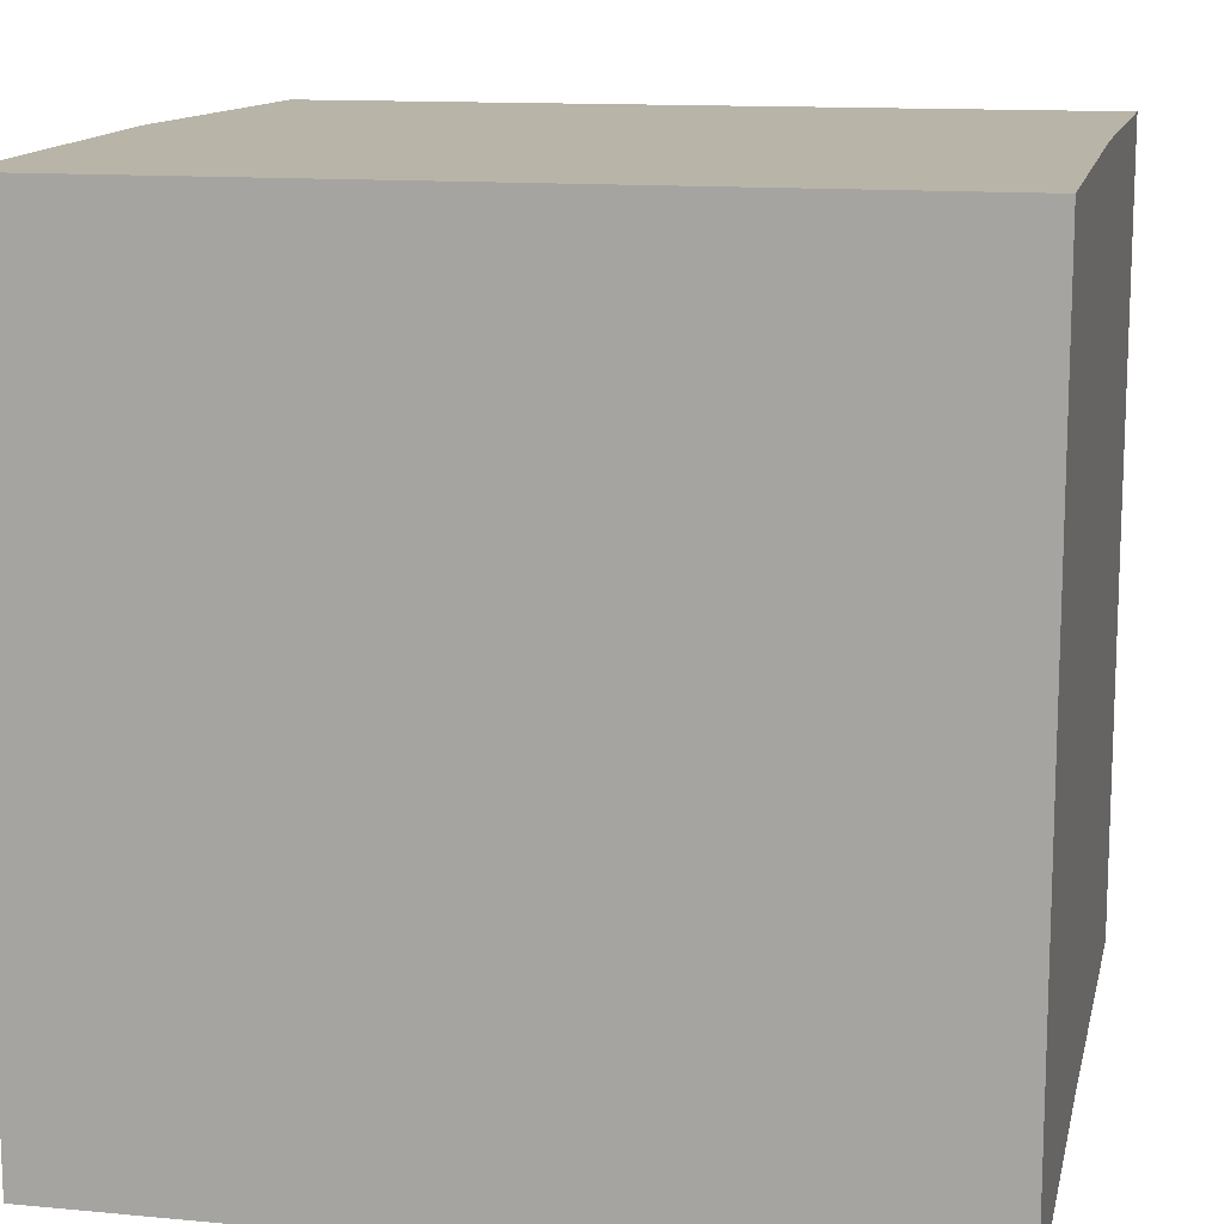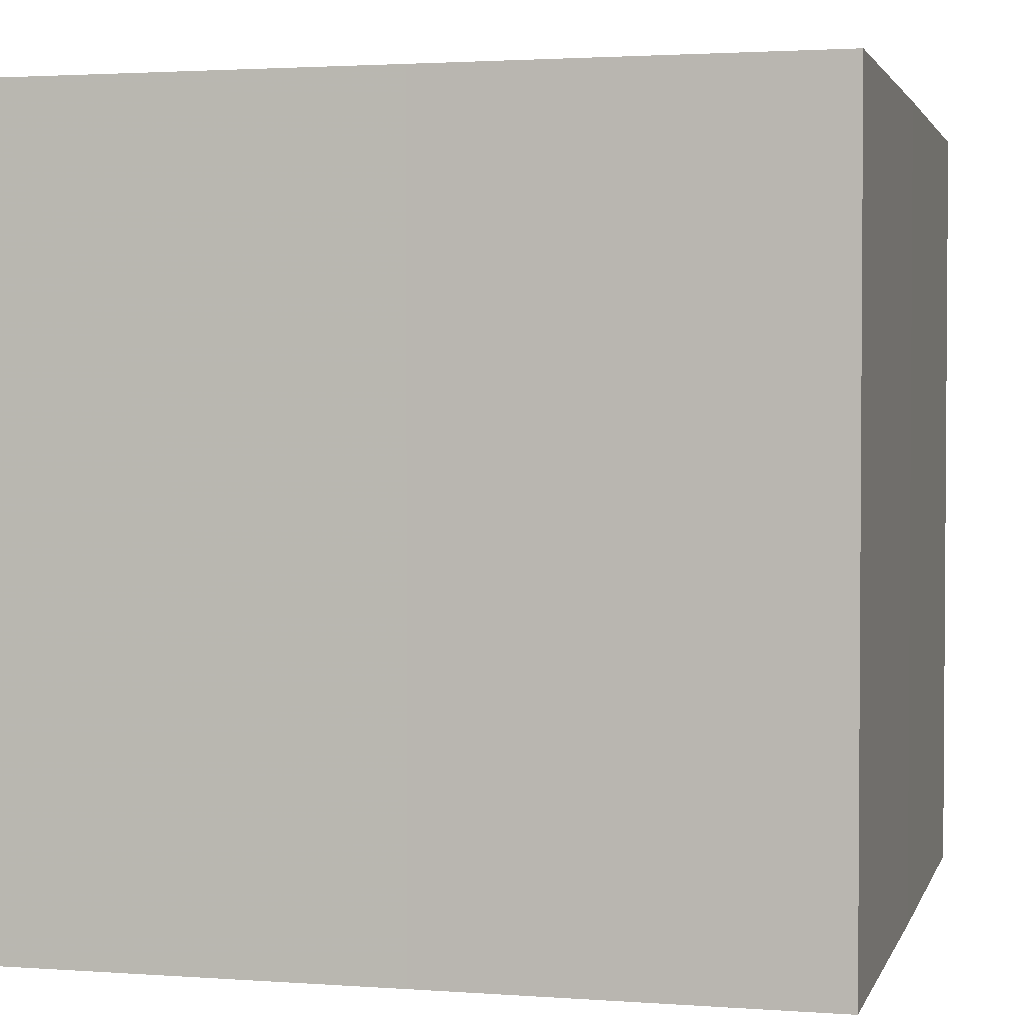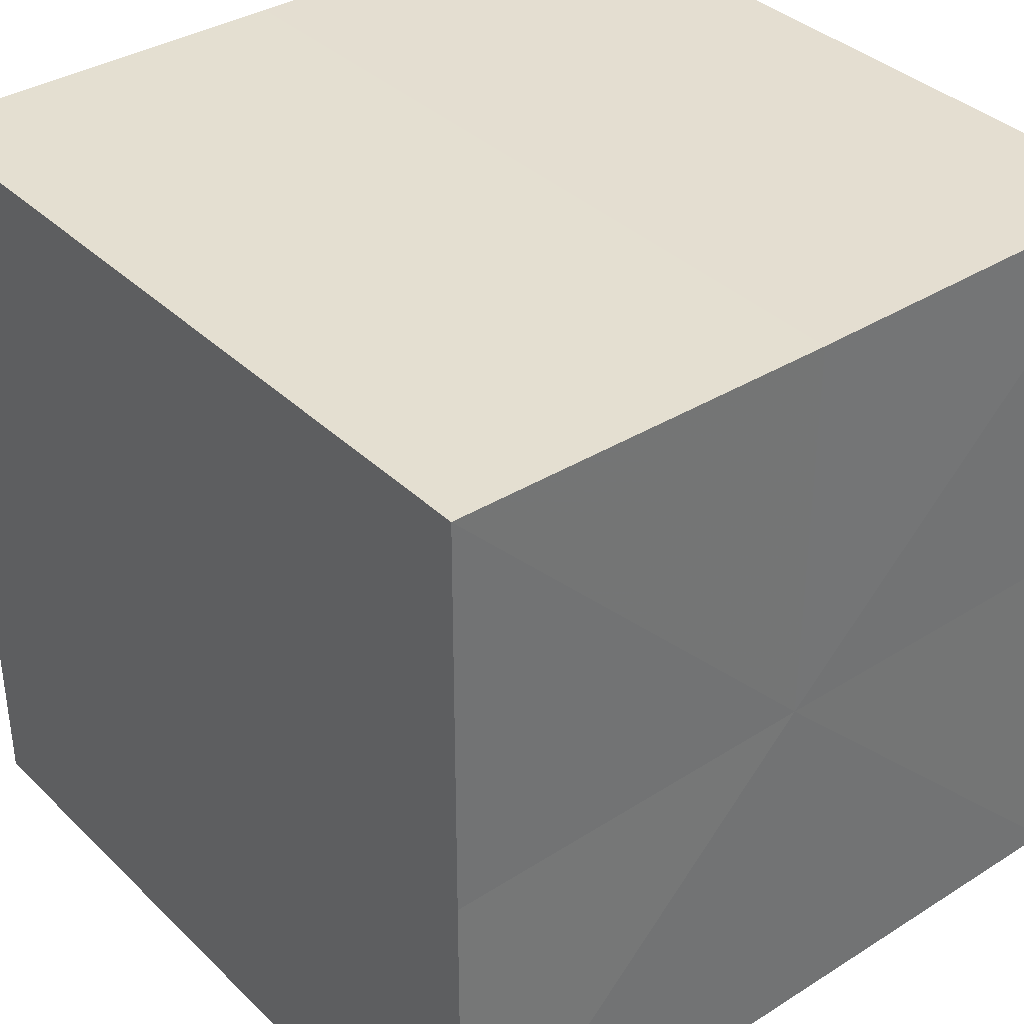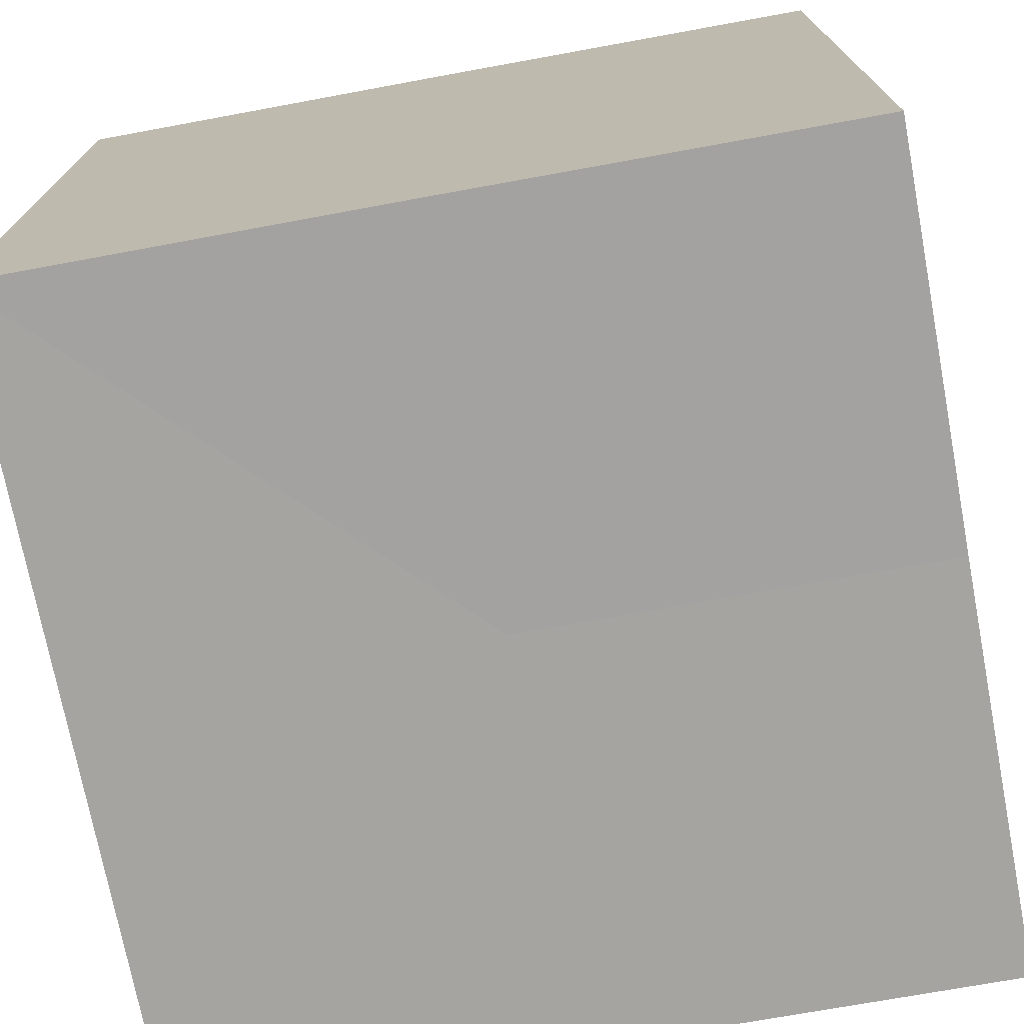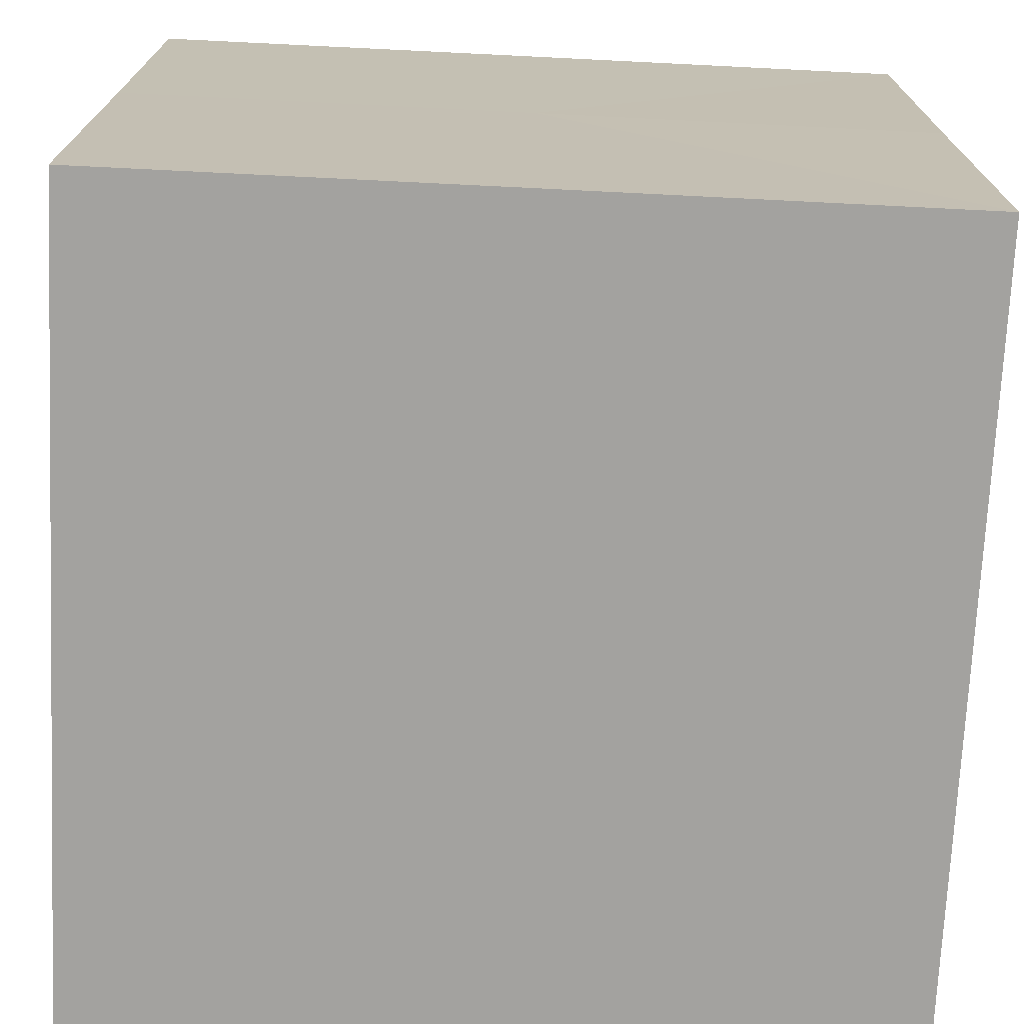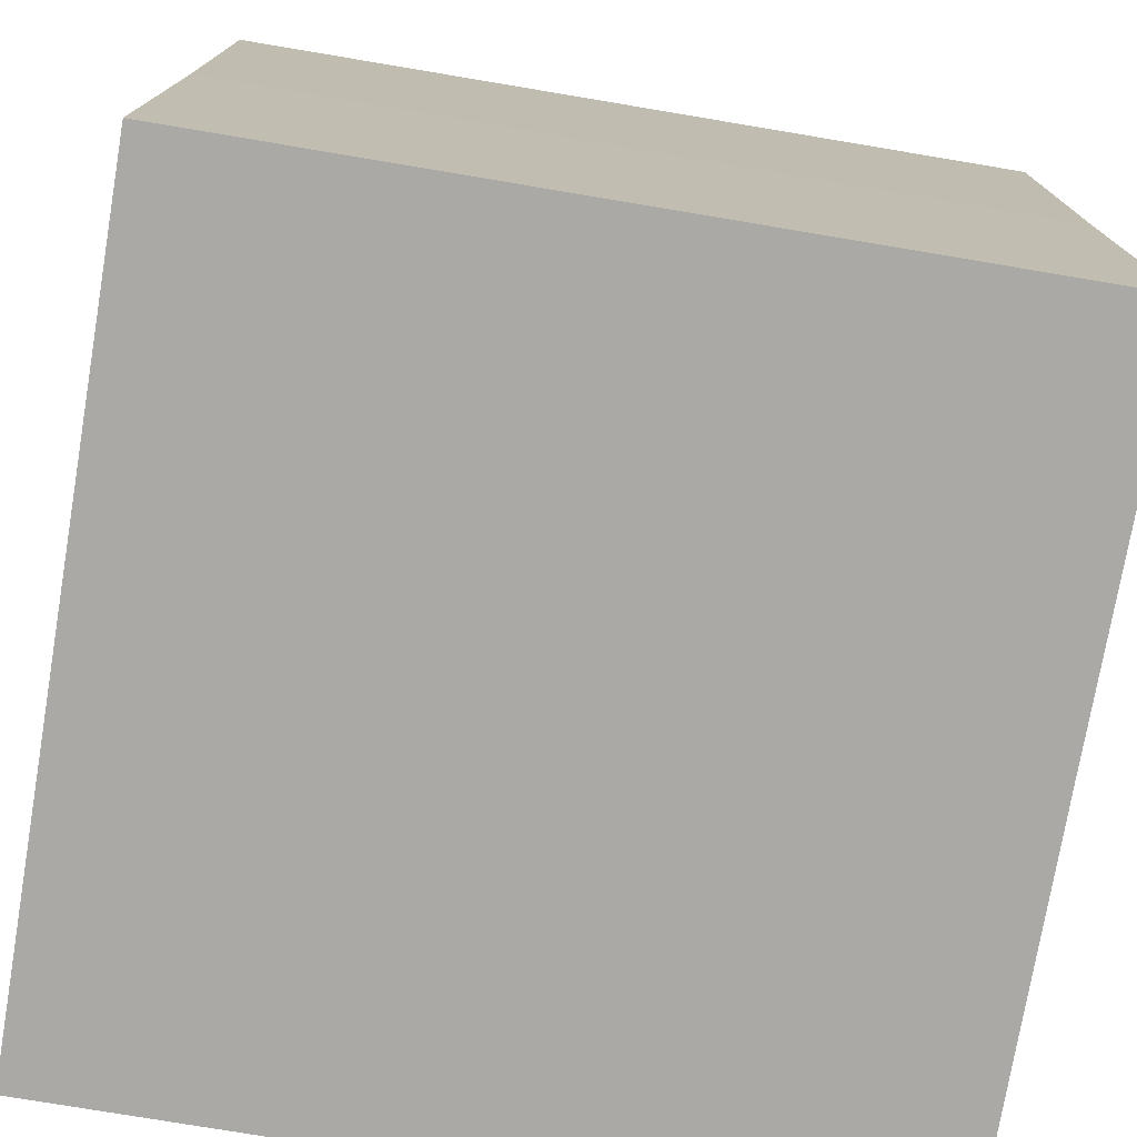
<metadata>
{"format":"obj","ext":"obj","renderer":"f3d","projection":"perspective","resolution":1024,"background":"white","views":[{"elev":13.2,"azim":-77.8,"up":"+Y"},{"elev":2.3,"azim":-165.9,"up":"+Z"},{"elev":36.3,"azim":-39.3,"up":"+Y"},{"elev":-73.2,"azim":-79.2,"up":"+Z"},{"elev":-72.5,"azim":177.1,"up":"+Y"},{"elev":-75.6,"azim":-99.6,"up":"+Y"}]}
</metadata>
<code>
o 3059
v 2199 1856 7.228
v 2199 1856 7.228
v 2199 1856 7.248
v 2199 1856 7.228
v 2199 1856 7.248
v 2199 1856 7.228
v 2199 1856 7.248
v 2199 1856 7.228
v 2199 1856 7.248
v 2199 1856 7.228
v 2199 1856 7.228
v 2199 1856 7.228
v 2199 1856 7.228
v 2199 1856 7.228
v 2199 1856 7.228
v 2199 1856 7.228
v 2199 1856 7.228
v 2199 1856 7.248
v 2199 1856 7.248
v 2199 1856 7.248
v 2199 1856 7.248
v 2199 1856 7.248
v 2199 1856 7.228
v 2199 1856 7.248
v 2199 1856 7.228
v 2199 1856 7.228
v 2199 1856 7.228
v 2199 1856 7.228
v 2199 1856 7.248
v 2199 1856 7.228
v 2199 1856 7.228
v 2199 1856 7.228
v 2199 1856 7.248
v 2199 1856 7.228
v 2199 1856 7.228
v 2199 1856 7.248
v 2199 1856 7.228
v 2199 1856 7.248
v 2199 1856 7.228
v 2199 1856 7.248
v 2199 1856 7.248
v 2199 1856 7.248
v 2199 1856 7.248
v 2199 1856 7.248
v 2199 1856 7.248
v 2199 1856 7.248
v 2199 1856 7.248
v 2199 1856 7.248
v 2199 1856 7.248
v 2199 1856 7.248
f 1 2 3
f 4 1 5
f 5 6 7
f 7 8 9
f 10 8 11
f 10 12 8
f 10 11 13
f 10 14 12
f 10 13 15
f 10 16 14
f 10 15 17
f 10 17 16
f 18 14 19
f 20 13 21
f 22 23 18
f 24 25 20
f 26 27 22
f 27 28 29
f 30 31 24
f 31 32 33
f 34 35 36
f 35 37 38
f 36 39 40
f 40 17 41
f 42 43 44
f 42 45 43
f 42 44 46
f 42 47 45
f 42 46 48
f 42 49 47
f 42 48 50
f 42 50 49

</code>
